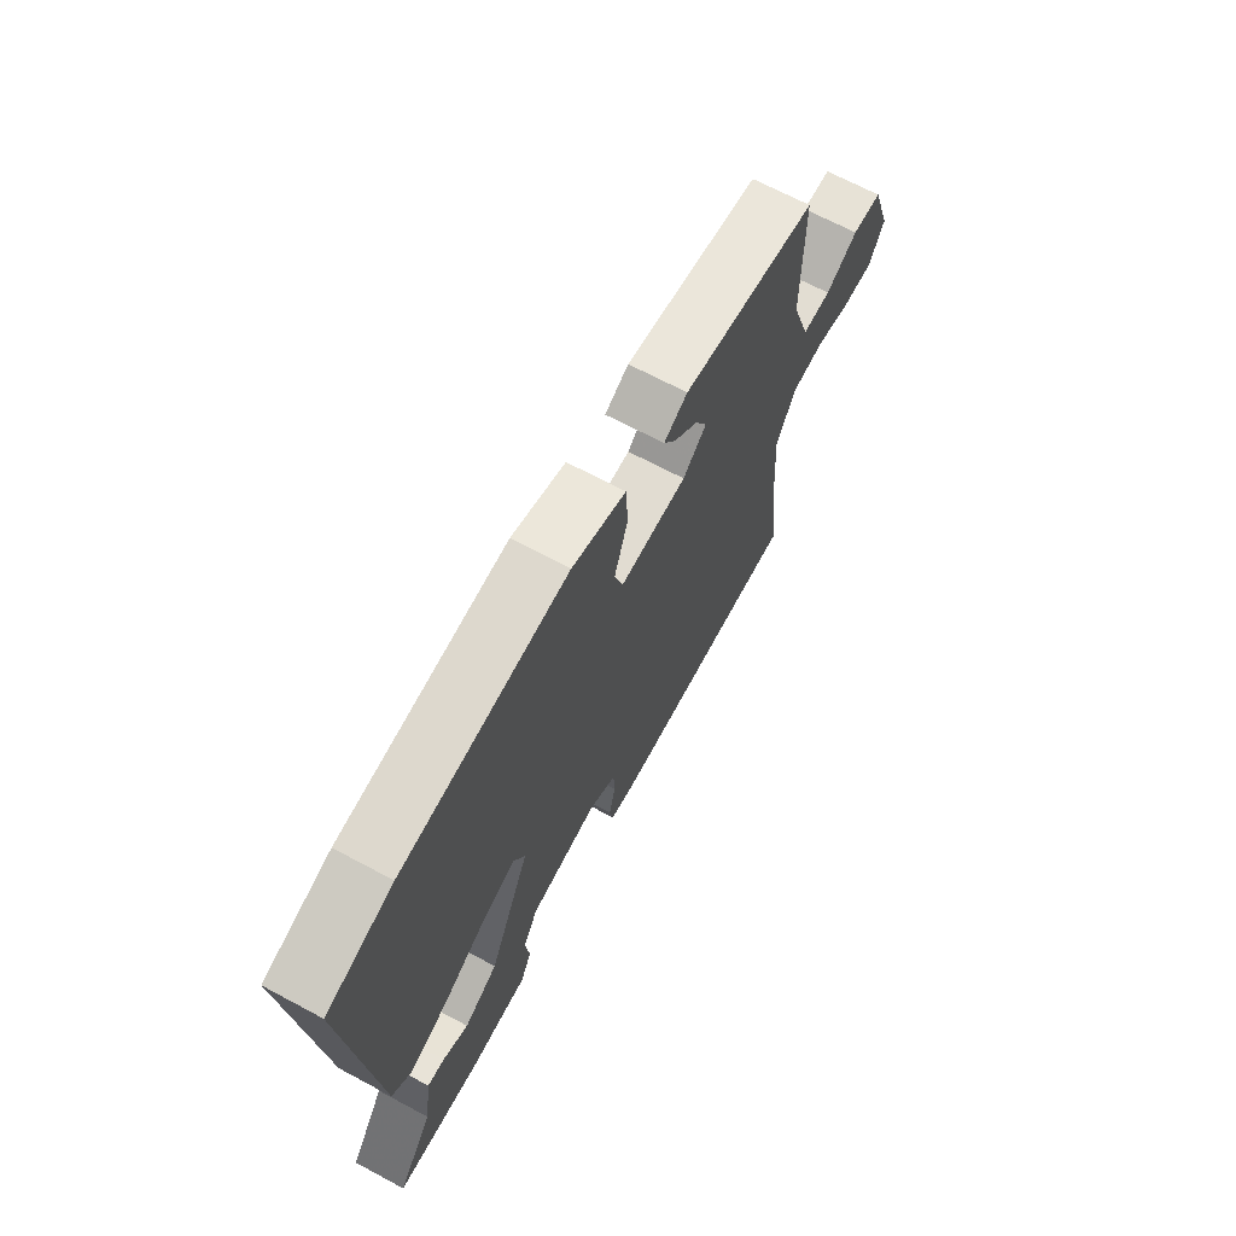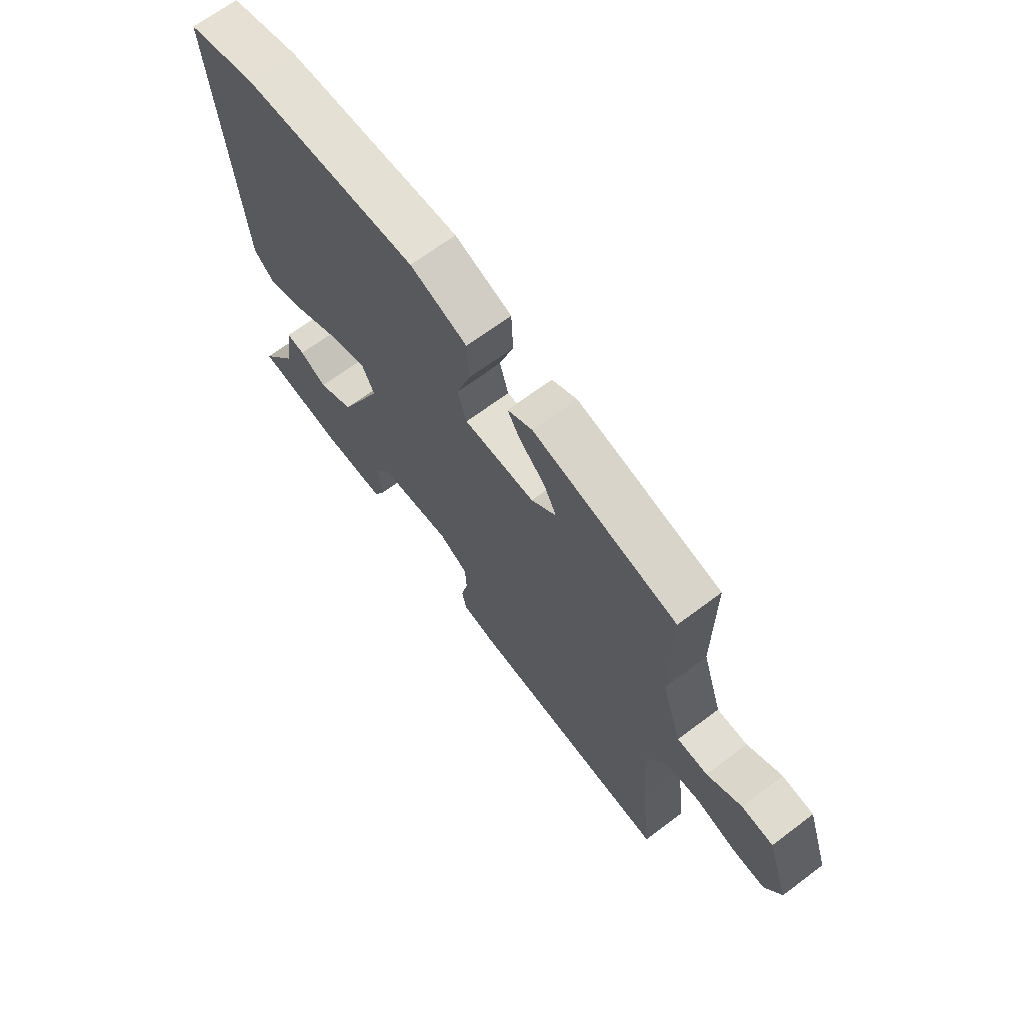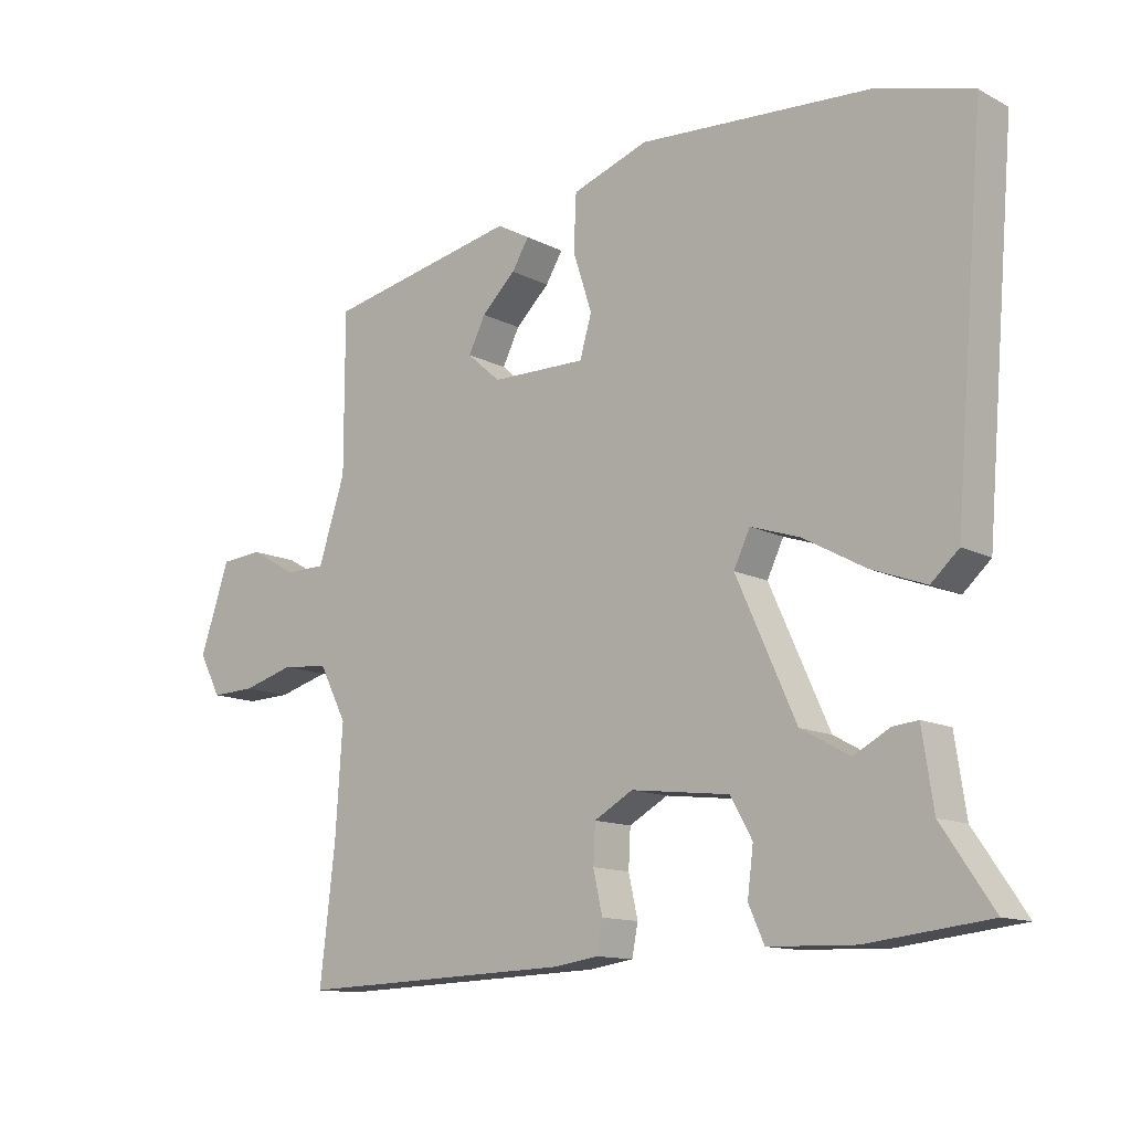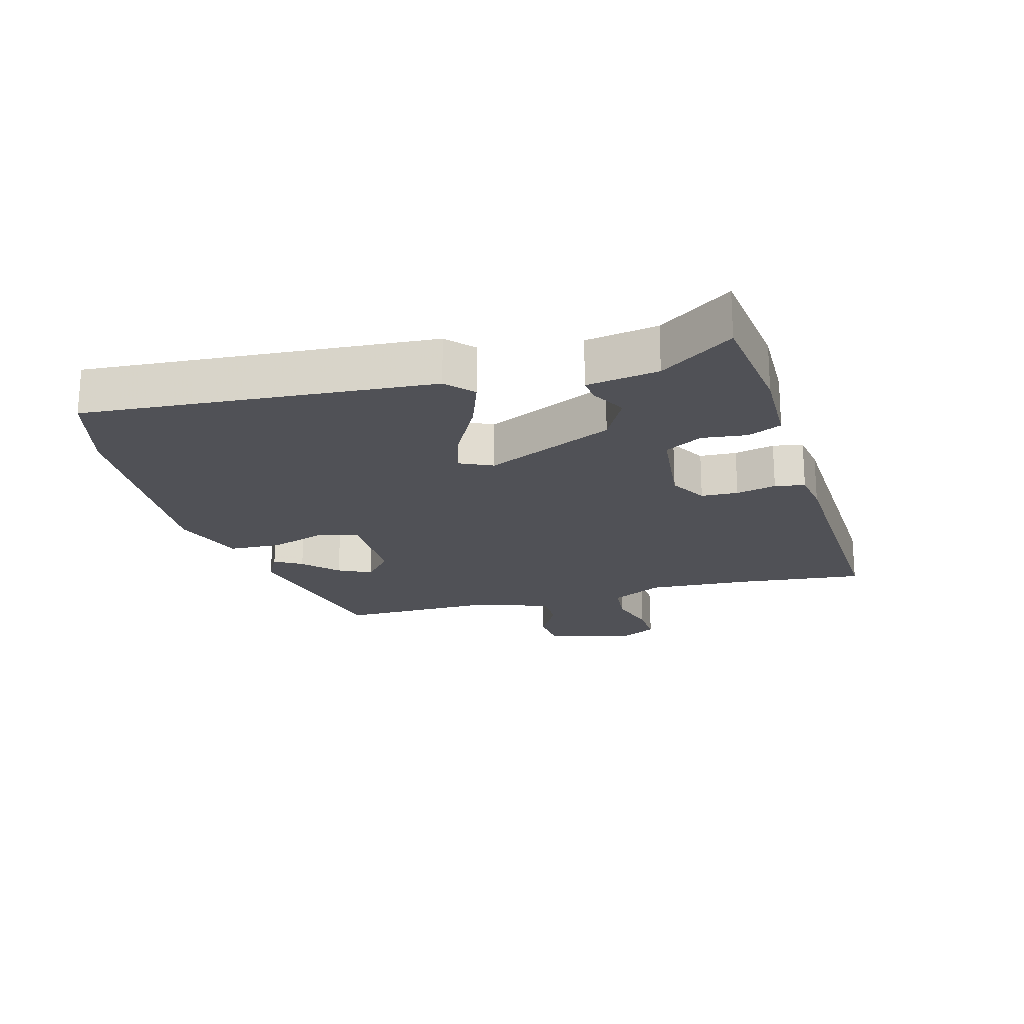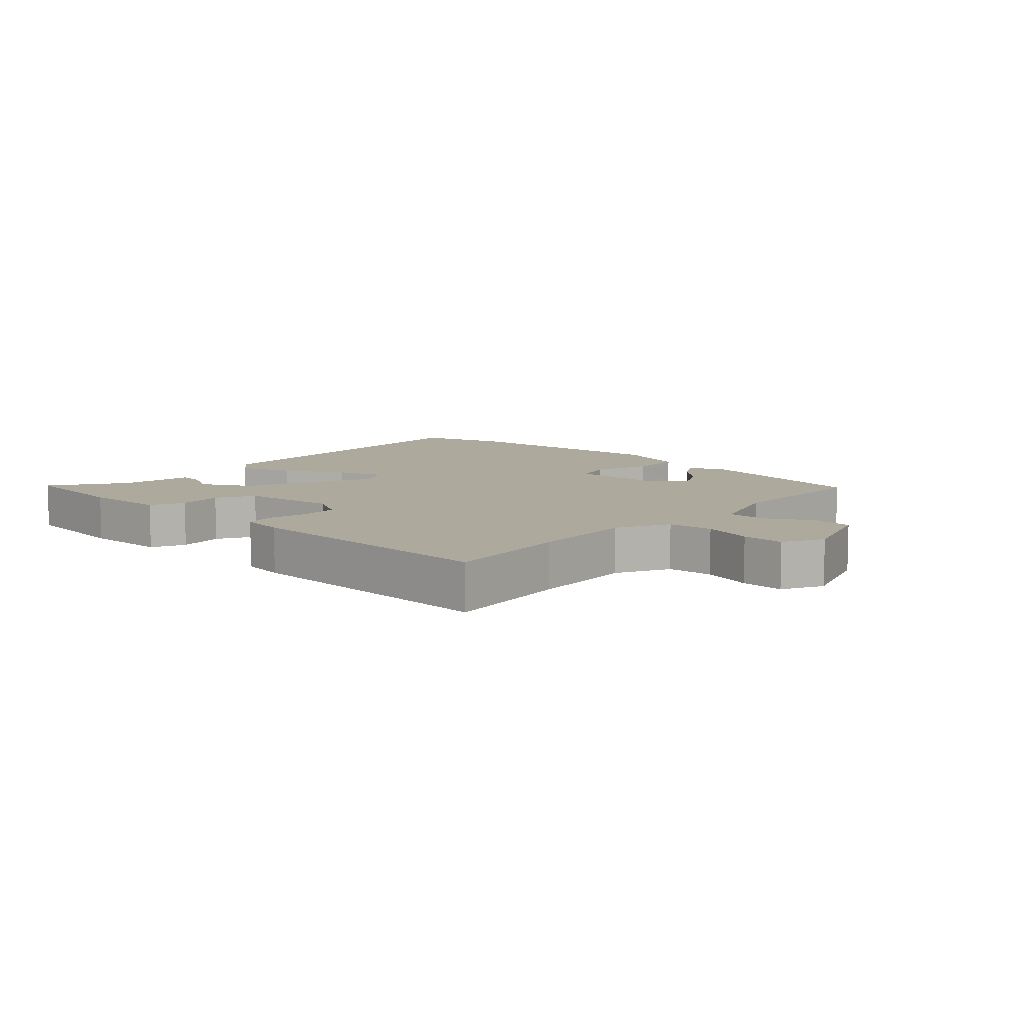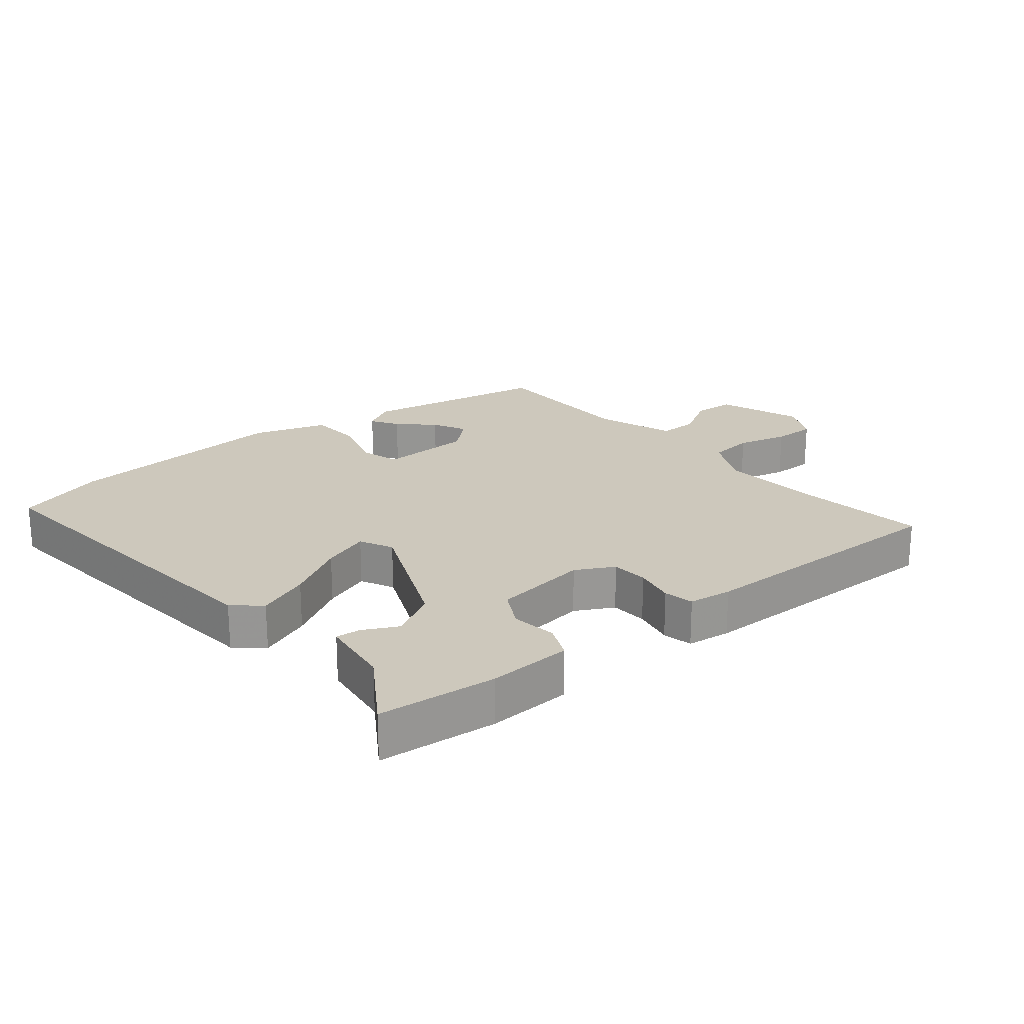
<metadata>
{"format":"obj","ext":"obj","renderer":"f3d","projection":"perspective","resolution":1024,"background":"white","views":[{"elev":68.2,"azim":118.1,"up":"+Z"},{"elev":67.3,"azim":-127.0,"up":"+Z"},{"elev":-12.7,"azim":40.2,"up":"+Z"},{"elev":-20.4,"azim":106.0,"up":"+Y"},{"elev":8.9,"azim":-137.4,"up":"+Y"},{"elev":22.1,"azim":139.8,"up":"+Y"}]}
</metadata>
<code>
v -0.479 0.07 0.432
v -0.186 0.07 0.491
v -0.135 0.07 0.463
v -0.161 0.07 0.42
v -0.213 0.07 0.37
v -0.239 0.07 0.318
v -0.188 0.07 0.273
v -0.043 0.07 0.271
v -0.025 0.07 0.333
v -0.054 0.07 0.423
v -0.05 0.07 0.506
v 0.066 0.07 0.546
v 0.423 0.07 0.522
v 0.565 0.07 0.481
v 0.519 0.07 -0.064
v 0.477 0.07 -0.102
v 0.394 0.07 -0.071
v 0.3 0.07 -0.019
v 0.225 0.07 0.006
v 0.2 0.07 -0.046
v 0.291 0.07 -0.248
v 0.365 0.07 -0.289
v 0.42 0.07 -0.26
v 0.458 0.07 -0.256
v 0.475 0.07 -0.369
v 0.553 0.07 -0.484
v 0.368 0.07 -0.505
v 0.237 0.07 -0.501
v 0.213 0.07 -0.448
v 0.222 0.07 -0.377
v 0.189 0.07 -0.318
v 0.039 0.07 -0.3
v -0.02 0.07 -0.333
v -0.023 0.07 -0.391
v -0.009 0.07 -0.454
v -0.018 0.07 -0.501
v -0.086 0.07 -0.511
v -0.503 0.07 -0.525
v -0.48 0.07 -0.326
v -0.469 0.07 -0.161
v -0.511 0.07 -0.079
v -0.582 0.07 -0.072
v -0.661 0.07 -0.094
v -0.728 0.07 -0.096
v -0.761 0.07 -0.033
v -0.716 0.07 0.1
v -0.652 0.07 0.105
v -0.582 0.07 0.065
v -0.52 0.07 0.065
v -0.479 0.07 0.191
v -0.479 0 0.432
v -0.186 0 0.491
v -0.135 0 0.463
v -0.161 0 0.42
v -0.213 0 0.37
v -0.239 0 0.318
v -0.188 0 0.273
v -0.043 0 0.271
v -0.025 0 0.333
v -0.054 0 0.423
v -0.05 0 0.506
v 0.066 0 0.546
v 0.423 0 0.522
v 0.565 0 0.481
v 0.519 0 -0.064
v 0.477 0 -0.102
v 0.394 0 -0.071
v 0.3 0 -0.019
v 0.225 0 0.006
v 0.2 0 -0.046
v 0.291 0 -0.248
v 0.365 0 -0.289
v 0.42 0 -0.26
v 0.458 0 -0.256
v 0.475 0 -0.369
v 0.553 0 -0.484
v 0.368 0 -0.505
v 0.237 0 -0.501
v 0.213 0 -0.448
v 0.222 0 -0.377
v 0.189 0 -0.318
v 0.039 0 -0.3
v -0.02 0 -0.333
v -0.023 0 -0.391
v -0.009 0 -0.454
v -0.018 0 -0.501
v -0.086 0 -0.511
v -0.503 0 -0.525
v -0.48 0 -0.326
v -0.469 0 -0.161
v -0.511 0 -0.079
v -0.582 0 -0.072
v -0.661 0 -0.094
v -0.728 0 -0.096
v -0.761 0 -0.033
v -0.716 0 0.1
v -0.652 0 0.105
v -0.582 0 0.065
v -0.52 0 0.065
v -0.479 0 0.191
f 46 47 48
f 45 46 48
f 44 45 48
f 43 44 48
f 42 43 48
f 41 42 48 49
f 40 41 49 50
f 37 38 39
f 36 37 39
f 35 36 39
f 34 35 39
f 33 34 39 40
f 40 50 1
f 33 40 1
f 32 33 1
f 28 29 30
f 27 28 30
f 26 27 30
f 25 26 30
f 24 25 30
f 23 24 30
f 22 23 30
f 21 22 30 31
f 31 32 1
f 21 31 1
f 20 21 1
f 16 17 18
f 15 16 18
f 14 15 18
f 13 14 18
f 12 13 18
f 11 12 18
f 10 11 18
f 9 10 18
f 8 9 18 19
f 7 8 19 20
f 3 4 5
f 2 3 5
f 1 2 5
f 1 5 6
f 7 20 1
f 1 6 7
f 98 97 96
f 98 96 95
f 98 95 94
f 98 94 93
f 98 93 92
f 99 98 92 91
f 100 99 91 90
f 89 88 87
f 89 87 86
f 89 86 85
f 89 85 84
f 90 89 84 83
f 51 100 90
f 51 90 83
f 51 83 82
f 80 79 78
f 80 78 77
f 80 77 76
f 80 76 75
f 80 75 74
f 80 74 73
f 80 73 72
f 81 80 72 71
f 51 82 81
f 51 81 71
f 51 71 70
f 68 67 66
f 68 66 65
f 68 65 64
f 68 64 63
f 68 63 62
f 68 62 61
f 68 61 60
f 68 60 59
f 69 68 59 58
f 70 69 58 57
f 55 54 53
f 55 53 52
f 55 52 51
f 56 55 51
f 51 70 57
f 57 56 51
f 1 51 52 2
f 2 52 53 3
f 3 53 54 4
f 4 54 55 5
f 5 55 56 6
f 6 56 57 7
f 7 57 58 8
f 8 58 59 9
f 9 59 60 10
f 10 60 61 11
f 11 61 62 12
f 12 62 63 13
f 13 63 64 14
f 14 64 65 15
f 15 65 66 16
f 16 66 67 17
f 17 67 68 18
f 18 68 69 19
f 19 69 70 20
f 20 70 71 21
f 21 71 72 22
f 22 72 73 23
f 23 73 74 24
f 24 74 75 25
f 25 75 76 26
f 26 76 77 27
f 27 77 78 28
f 28 78 79 29
f 29 79 80 30
f 30 80 81 31
f 31 81 82 32
f 32 82 83 33
f 33 83 84 34
f 34 84 85 35
f 35 85 86 36
f 36 86 87 37
f 37 87 88 38
f 38 88 89 39
f 39 89 90 40
f 40 90 91 41
f 41 91 92 42
f 42 92 93 43
f 43 93 94 44
f 44 94 95 45
f 45 95 96 46
f 46 96 97 47
f 47 97 98 48
f 48 98 99 49
f 49 99 100 50
f 50 100 51 1

</code>
